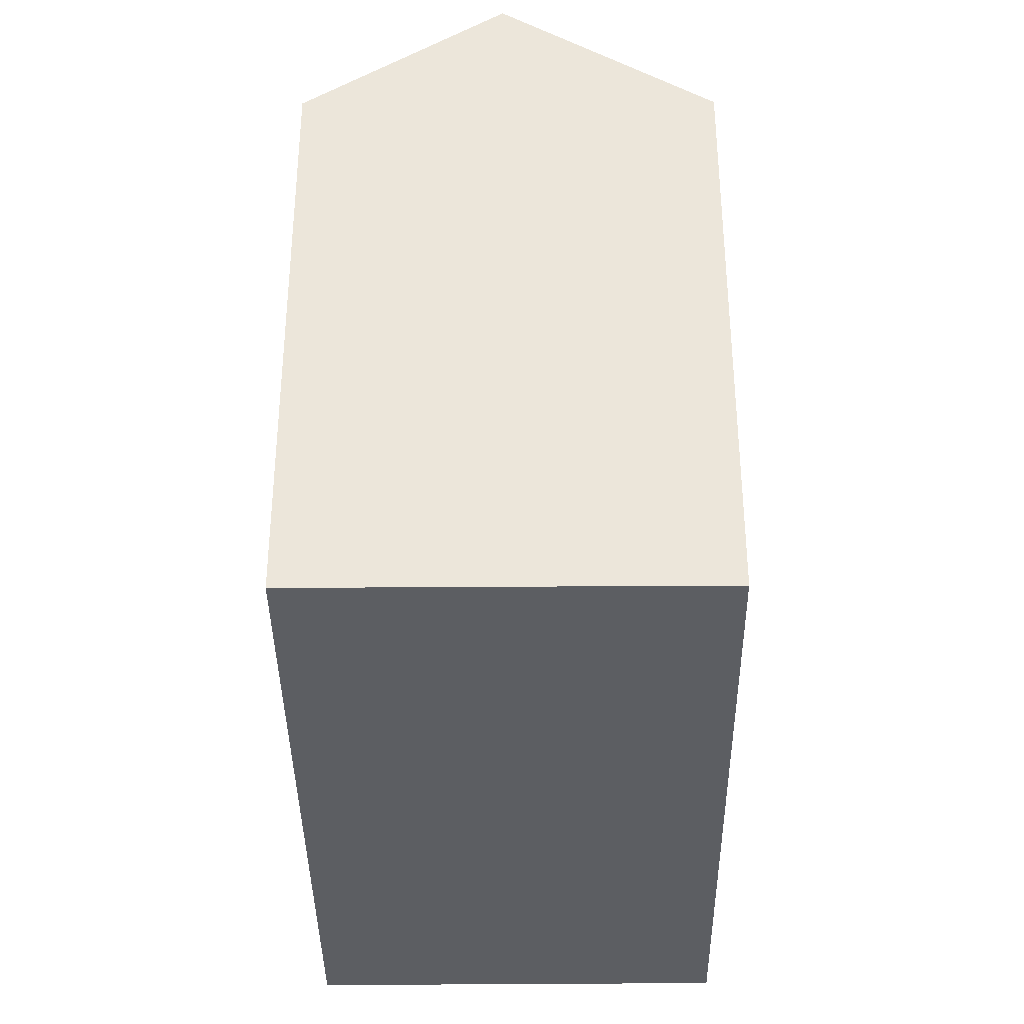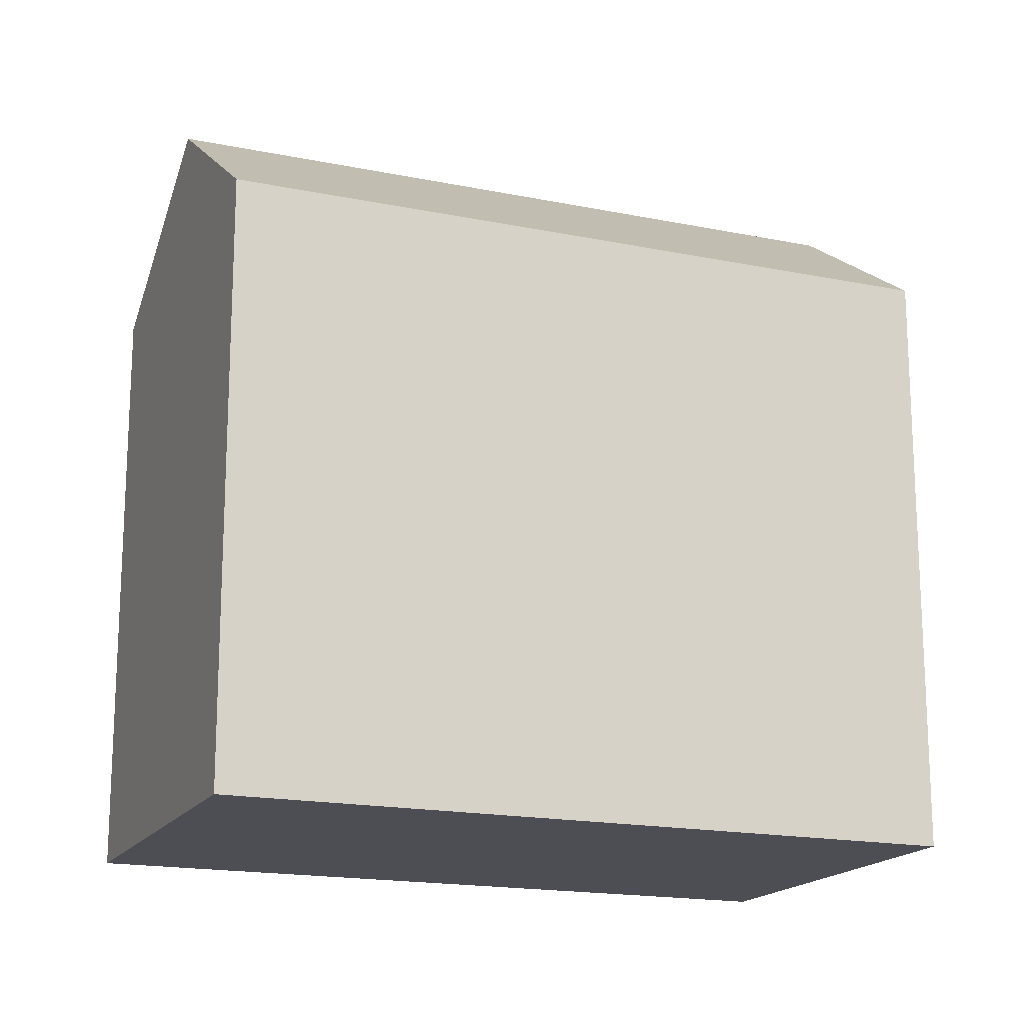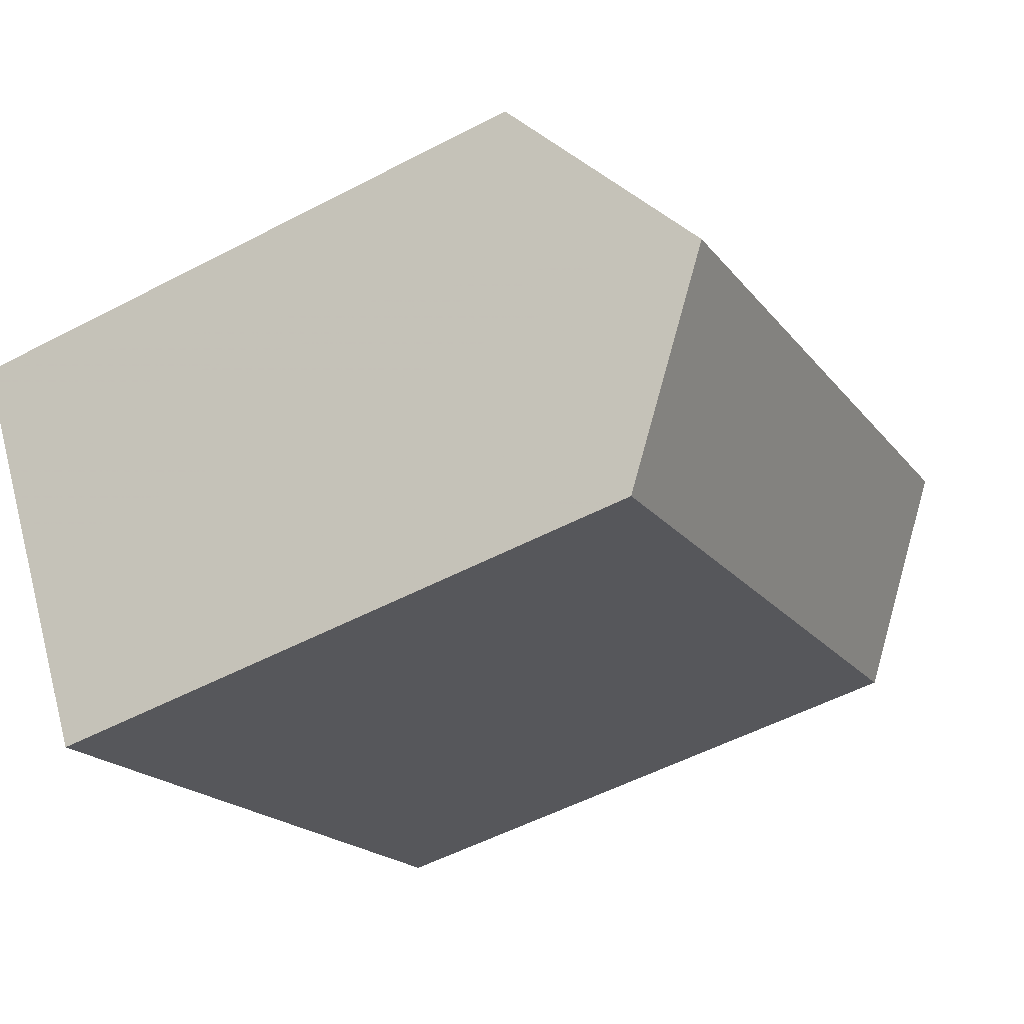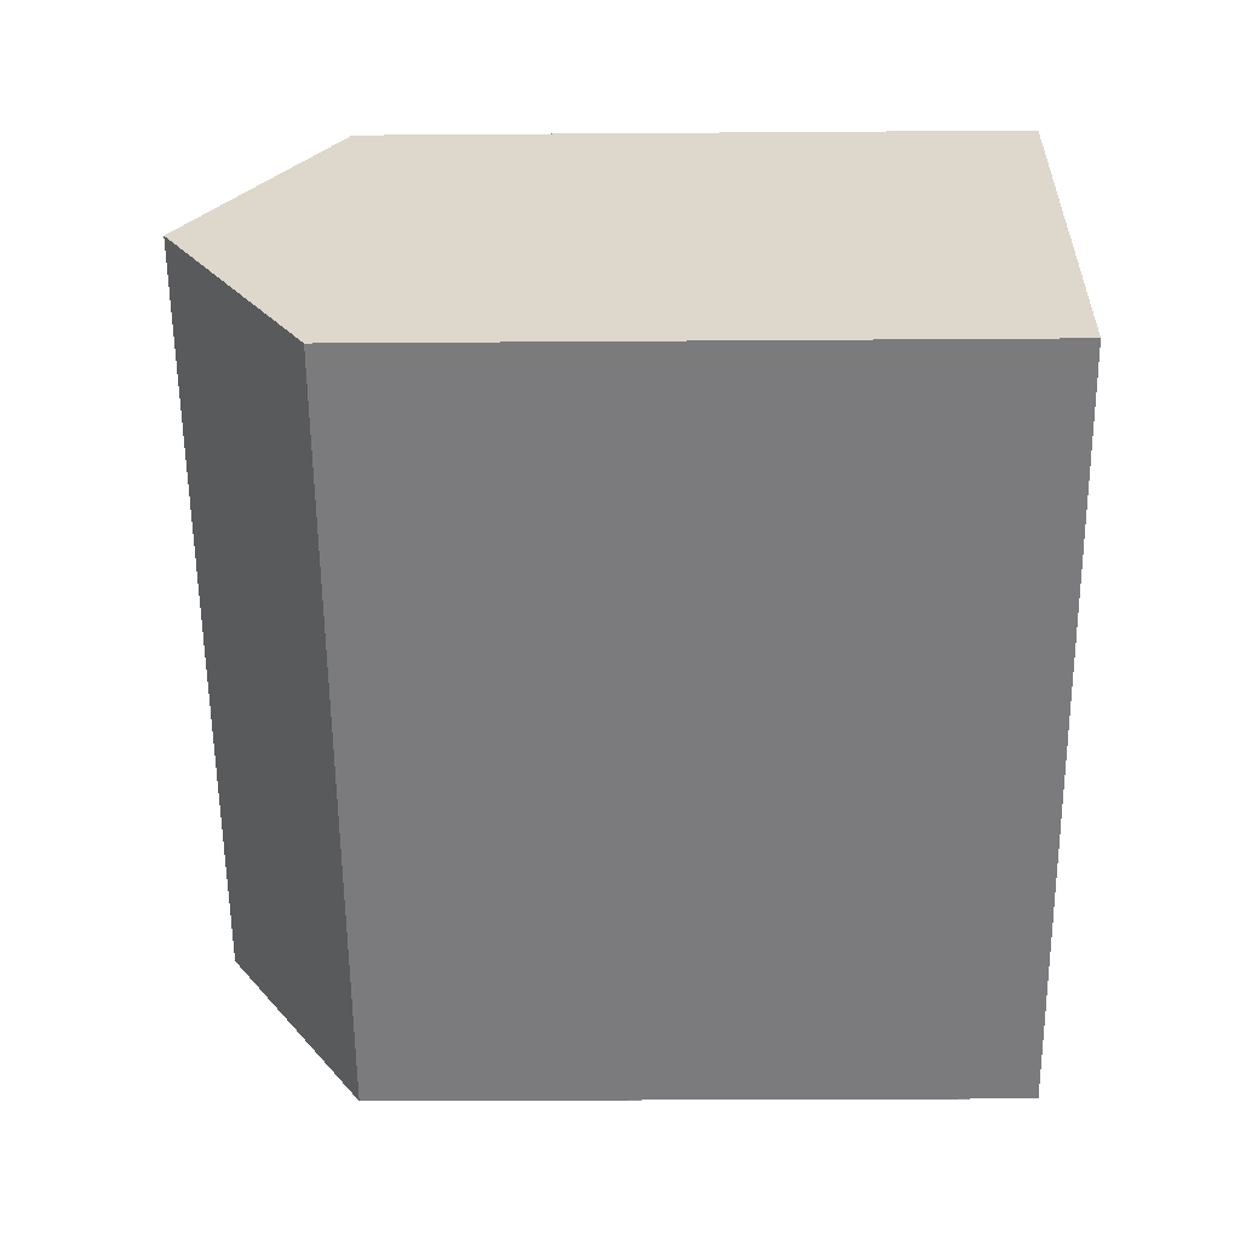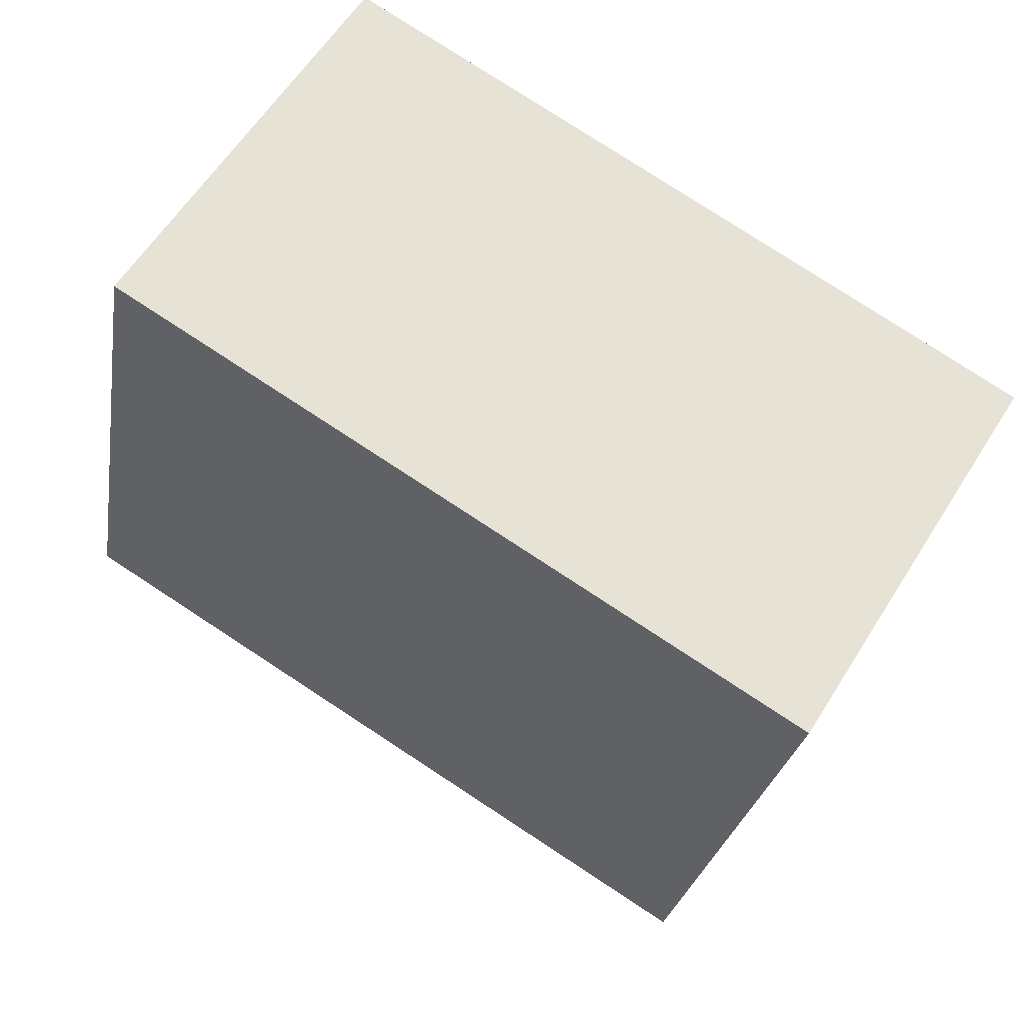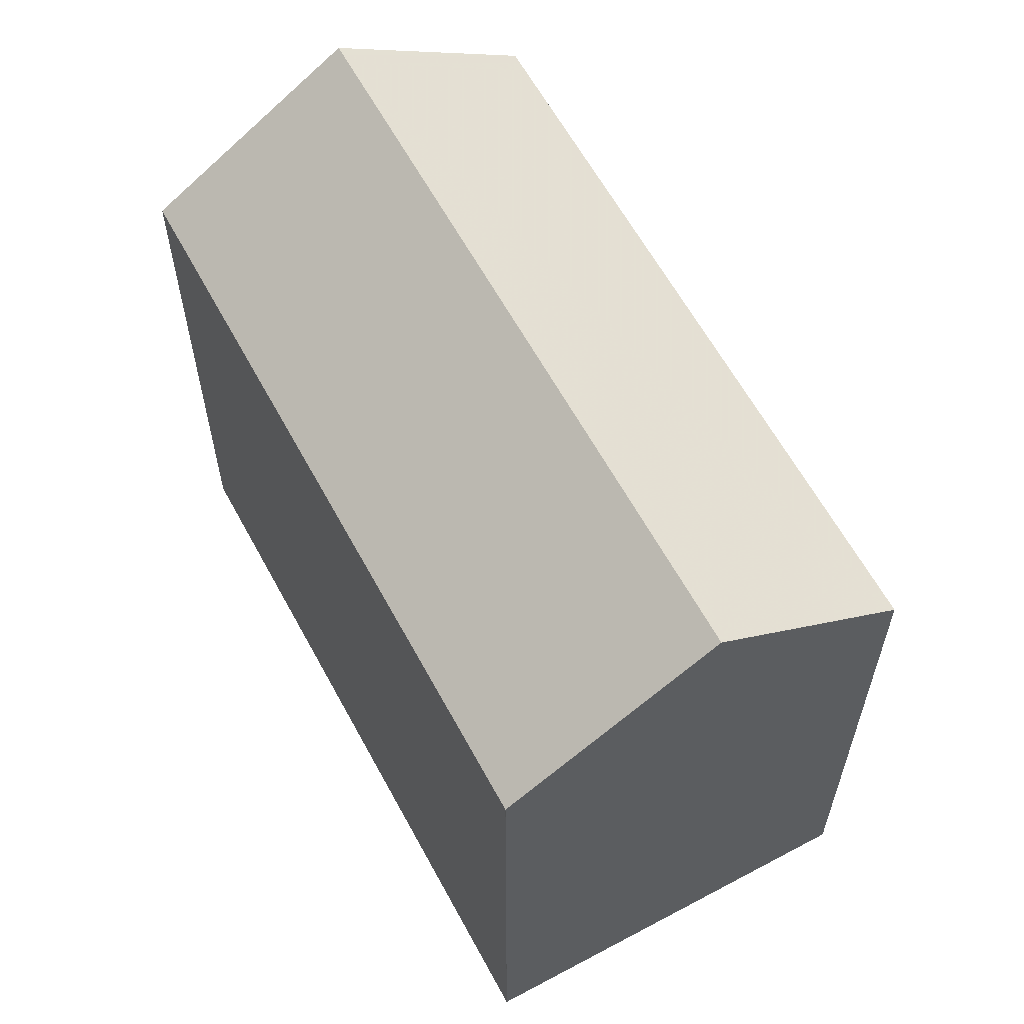
<metadata>
{"format":"obj","ext":"obj","renderer":"f3d","projection":"perspective","resolution":1024,"background":"white","views":[{"elev":-37.6,"azim":122.7,"up":"+Z"},{"elev":-17.3,"azim":9.9,"up":"+Z"},{"elev":-53.5,"azim":-60.8,"up":"+Y"},{"elev":-26.5,"azim":90.7,"up":"+Y"},{"elev":-25.5,"azim":170.9,"up":"+Y"},{"elev":62.1,"azim":-86.5,"up":"+Z"}]}
</metadata>
<code>
v -1145 -1824 7.416
v -1137 -1819 7.433
v -1142 -1829 7.457
v -1134 -1824 7.456
v -1143 -1827 9.117
v -1136 -1822 9.116
v -1137 -1819 7.432
v -1136 -1822 9.116
v -1136 -1822 9.116
v -1137 -1820 7.432
v -1145 -1824 7.421
v -1143 -1823 7.421
v -1145 -1824 7.416
v -1145 -1824 7.421
v -1143 -1827 9.117
v -1136 -1822 9.116
v -1143 -1827 9.117
v -1136 -1822 9.116
v -1134 -1824 7.456
v -1136 -1822 9.116
v -1135 -1824 7.456
v -1143 -1827 9.117
v -1142 -1829 7.457
v -1142 -1829 7.468
v -1142 -1829 7.468
v -1137 -1826 7.456
v -1145 -1824 7.416
v -1145 -1824 7.416
v -1145 -1824 0
v -1145 -1824 8.882e-16
v -1136 -1822 9.116
v -1137 -1819 7.433
v -1137 -1819 0
v -1136 -1822 -1.776e-15
v -1142 -1829 7.468
v -1142 -1829 7.457
v -1142 -1829 8.882e-16
v -1142 -1829 0
v -1134 -1824 7.456
v -1134 -1824 7.456
v -1134 -1824 0
v -1134 -1824 0
v -1145 -1824 7.421
v -1143 -1827 9.117
v -1143 -1827 0
v -1145 -1824 0
v -1137 -1819 7.433
v -1137 -1819 7.432
v -1137 -1819 8.882e-16
v -1137 -1819 0
v -1137 -1819 7.432
v -1137 -1820 7.432
v -1137 -1820 0
v -1137 -1819 8.882e-16
v -1145 -1824 7.416
v -1145 -1824 7.421
v -1145 -1824 0
v -1145 -1824 0
v -1137 -1820 7.432
v -1143 -1823 7.421
v -1143 -1823 0
v -1137 -1820 0
v -1143 -1823 7.421
v -1145 -1824 7.416
v -1145 -1824 8.882e-16
v -1143 -1823 0
v -1134 -1824 7.456
v -1136 -1822 9.116
v -1136 -1822 -1.776e-15
v -1134 -1824 0
v -1135 -1824 7.456
v -1134 -1824 7.456
v -1134 -1824 0
v -1135 -1824 8.882e-16
v -1137 -1826 7.456
v -1135 -1824 7.456
v -1135 -1824 8.882e-16
v -1137 -1826 0
v -1142 -1829 7.457
v -1142 -1829 7.457
v -1142 -1829 0
v -1142 -1829 8.882e-16
v -1143 -1827 9.117
v -1142 -1829 7.468
v -1142 -1829 0
v -1143 -1827 0
v -1142 -1829 7.457
v -1137 -1826 7.456
v -1137 -1826 0
v -1142 -1829 0
v -1142 -1829 0
v -1145 -1824 0
v -1137 -1819 0
v -1134 -1824 0
f 10 7 8 9
f 7 2 6 8
f 15 5 11 14
f 14 11 1 13
f 13 12 14
f 14 12 10 9 15
f 20 18 19 21
f 18 16 4 19
f 25 17 22 24
f 24 22 20 21 26
f 24 23 3 25
f 26 23 24
f 28 29 30 27
f 32 33 34 31
f 36 37 38 35
f 40 41 42 39
f 44 45 46 43
f 48 49 50 47
f 52 53 54 51
f 56 57 58 55
f 60 61 62 59
f 64 65 66 63
f 68 69 70 67
f 72 73 74 71
f 76 77 78 75
f 80 81 82 79
f 84 85 86 83
f 88 89 90 87
f 92 93 94 91

</code>
